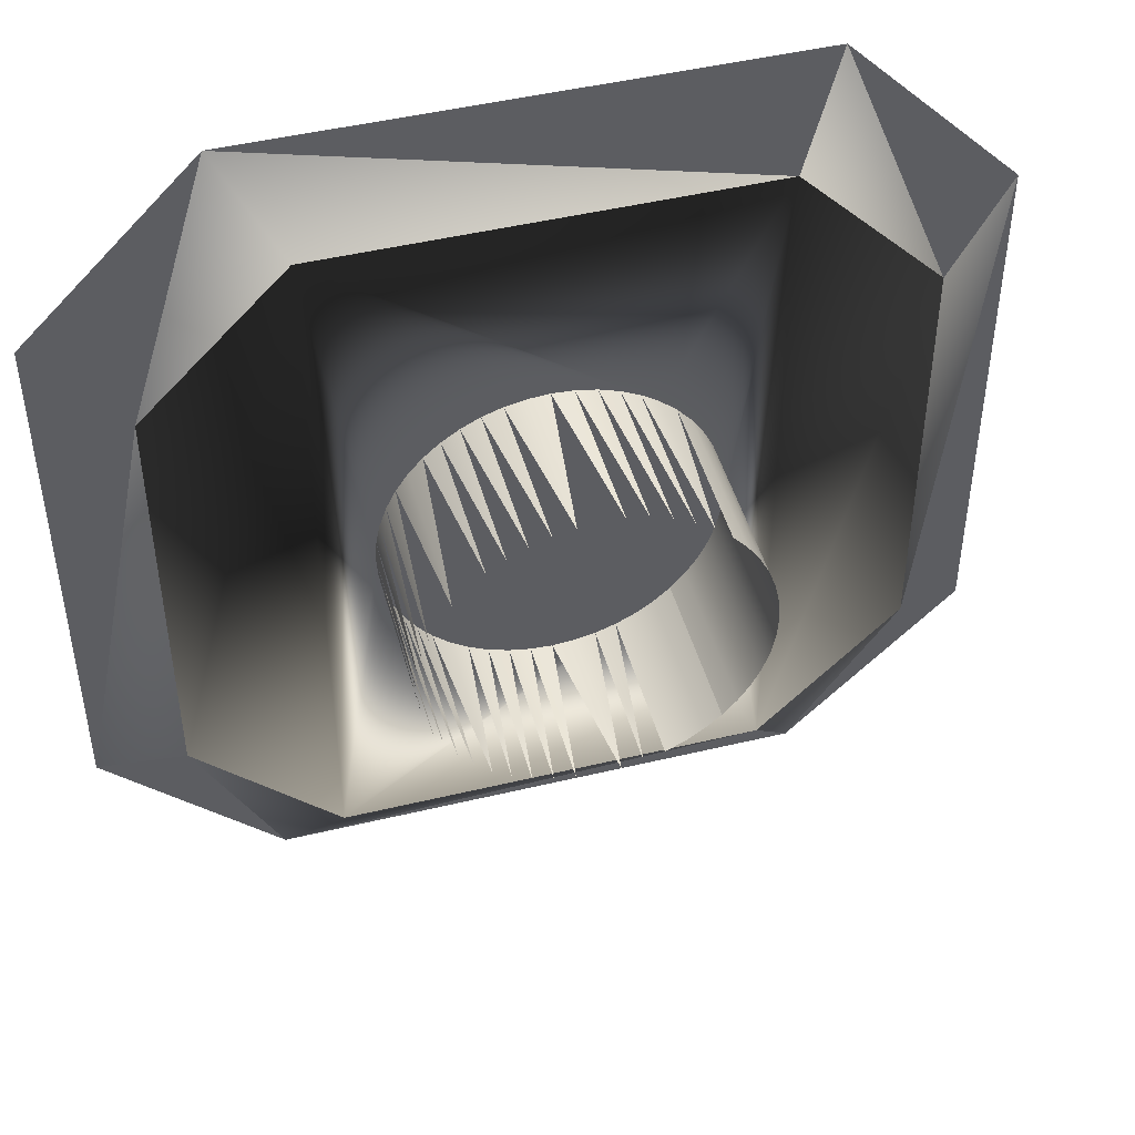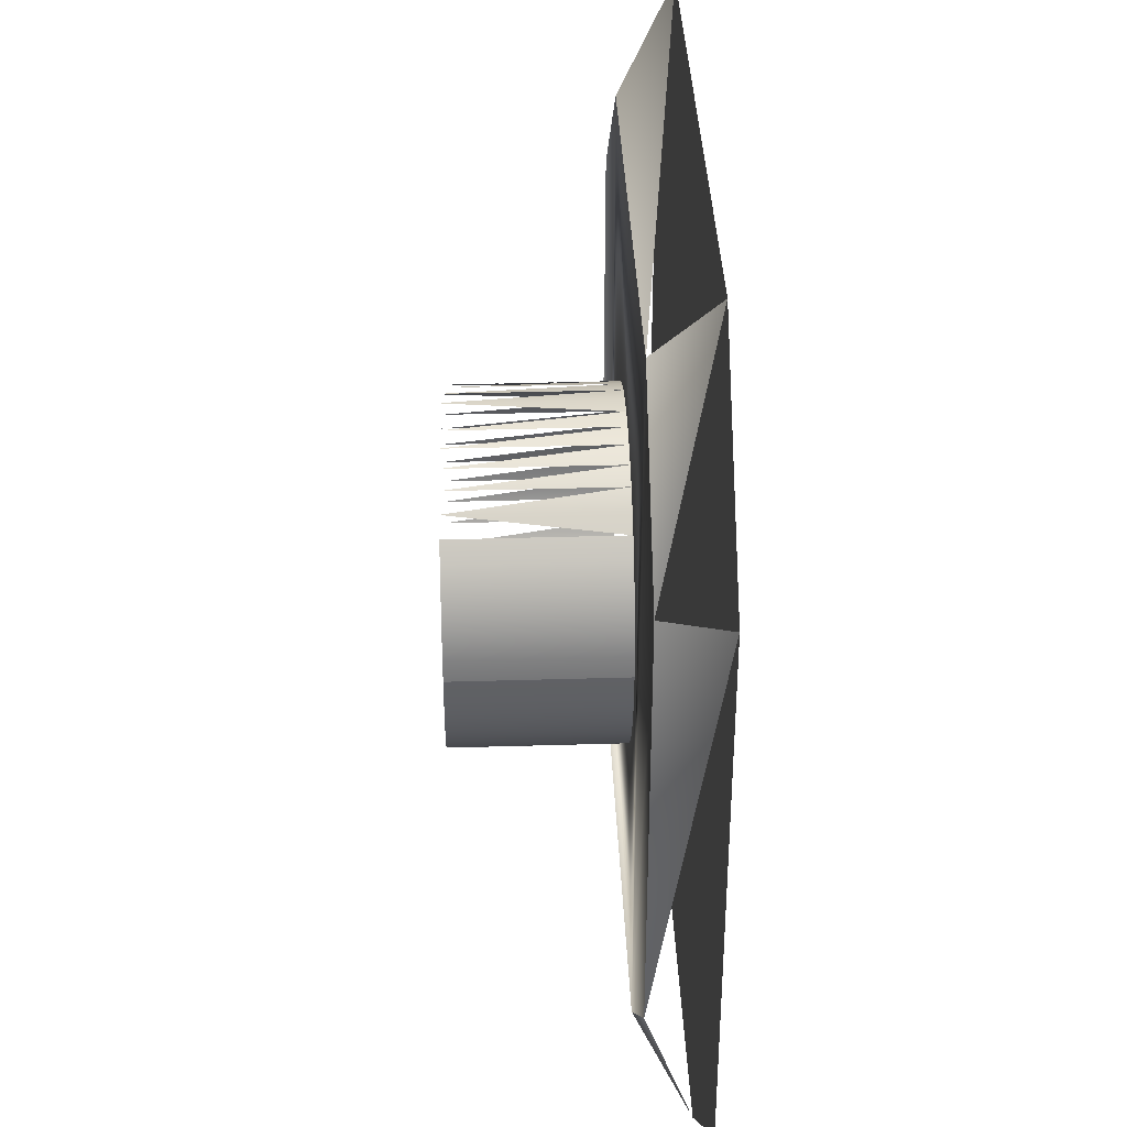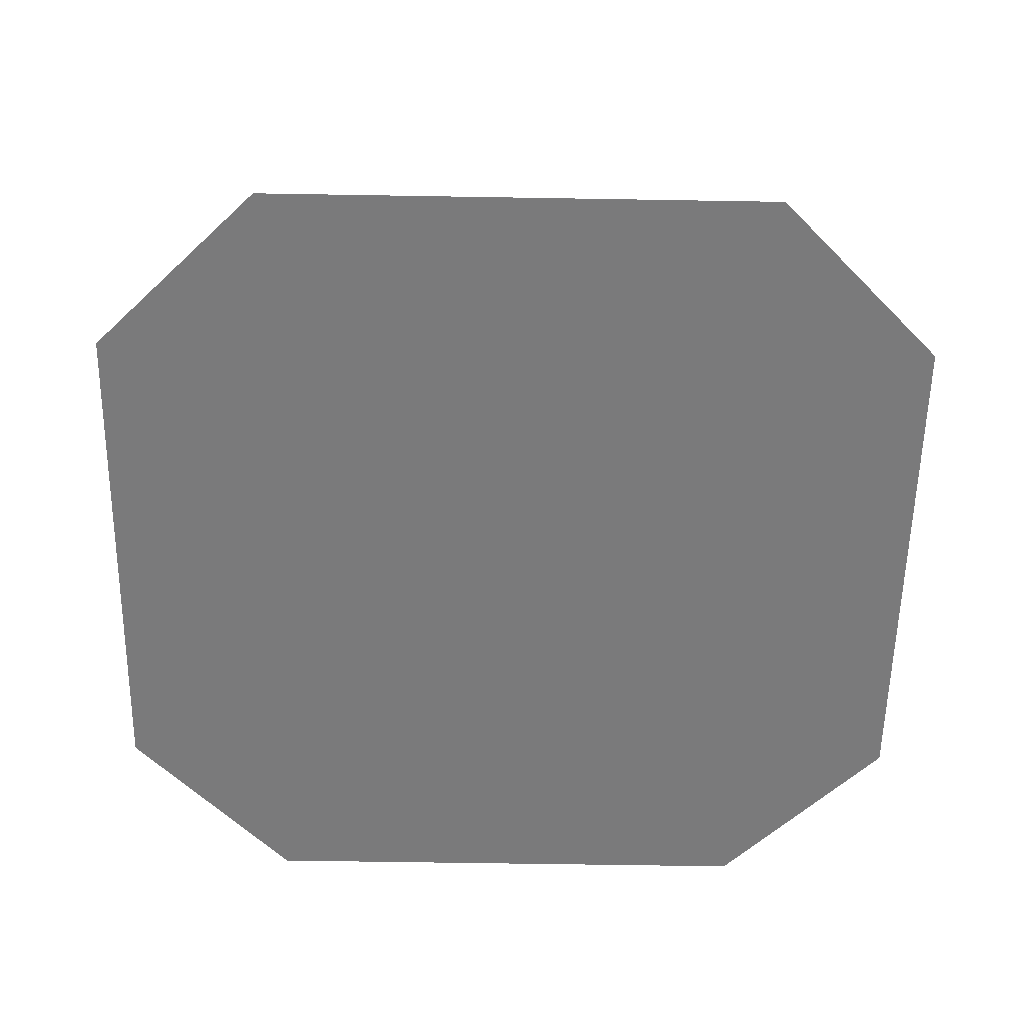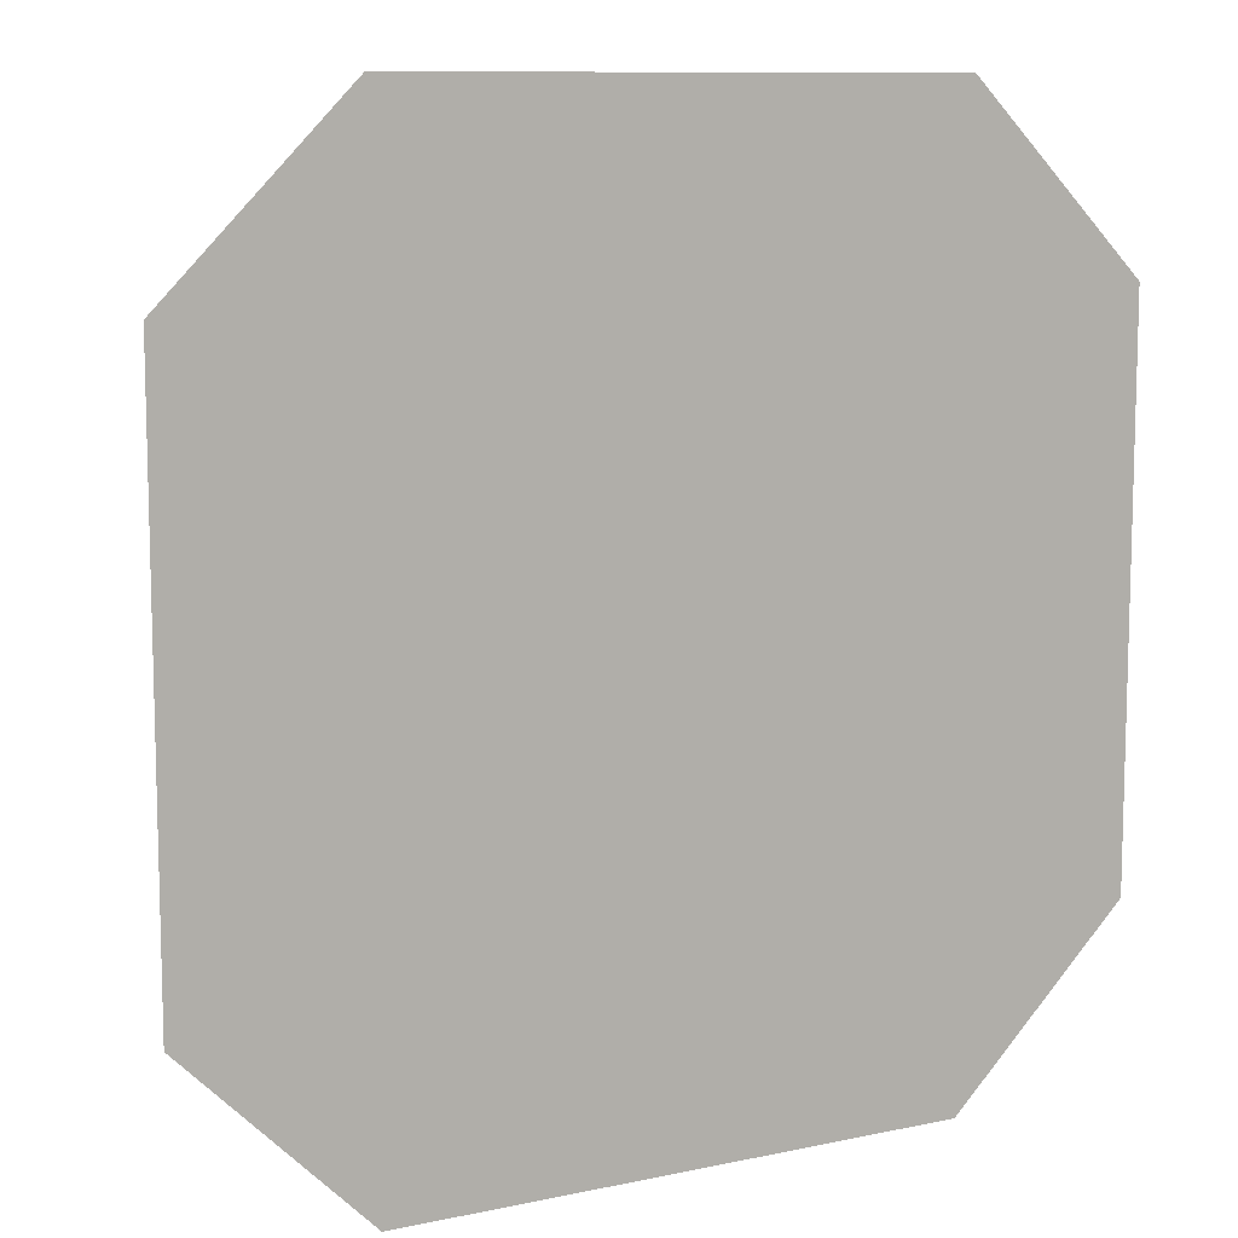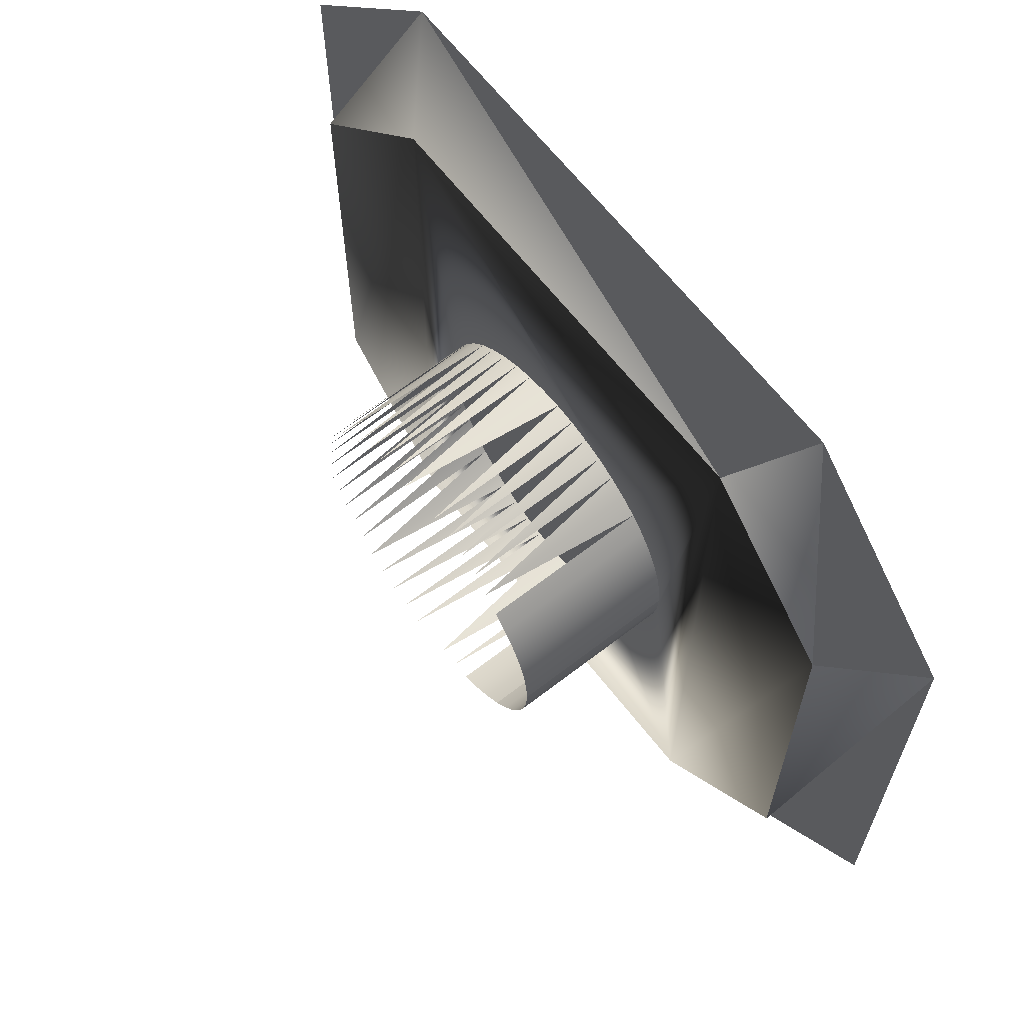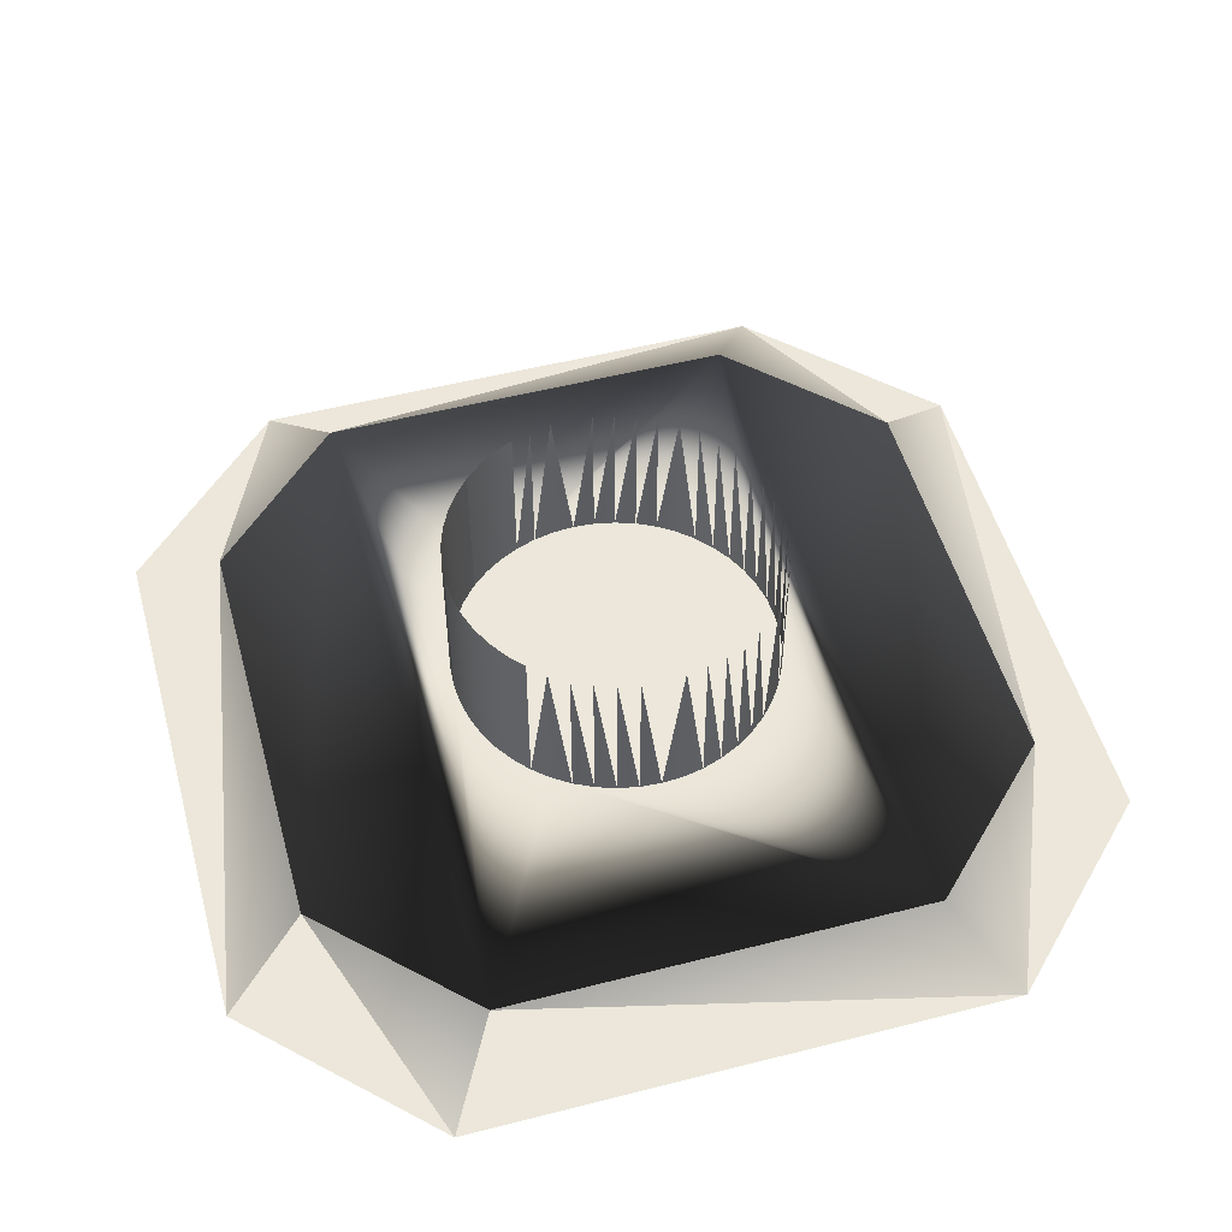
<metadata>
{"format":"obj","ext":"obj","renderer":"f3d","projection":"perspective","resolution":1024,"background":"white","views":[{"elev":46.6,"azim":164.7,"up":"+Z"},{"elev":37.1,"azim":-92.2,"up":"+Z"},{"elev":-58.1,"azim":89.0,"up":"+Y"},{"elev":10.1,"azim":-28.7,"up":"+Z"},{"elev":64.9,"azim":-127.9,"up":"+Z"},{"elev":52.1,"azim":-15.4,"up":"+Y"}]}
</metadata>
<code>
v -0.1754 0.3217 0.1336
v -0.1381 0.3217 0.1709
v -0.1161 0.3217 0.1855
v -0.2017 0.3217 0.08796
v -0.19 0.3217 0.1116
v -0.1579 0.3217 0.1535
v -0.09245 0.3217 0.1972
v -0.06744 0.3217 0.2057
v -0.1754 0.3217 -0.1122
v -0.2017 0.3217 -0.06656
v -0.1381 0.3217 -0.1495
v -0.2171 0.3217 0.0107
v -0.2102 0.3217 0.06296
v -0.19 0.1198 0.1116
v -0.1754 0.1198 0.1336
v -0.1579 0.1198 0.1535
v -0.1161 0.1198 0.1855
v -0.09245 0.1198 0.1972
v -0.04154 0.3217 0.2109
v -0.19 0.3217 -0.09024
v -0.1579 0.3217 -0.1321
v -0.2102 0.3217 -0.04155
v -0.1161 0.3217 -0.1641
v -0.2154 0.3217 0.03706
v -0.2102 0.1198 0.06296
v -0.2017 0.1198 0.08796
v -0.1381 0.1198 0.1709
v -0.06744 0.1198 0.2057
v -0.04154 0.1198 0.2109
v -0.1754 0.1198 -0.1122
v -0.2154 0.3217 -0.01565
v -0.2017 0.1198 -0.06656
v -0.19 0.1198 -0.09024
v -0.06744 0.3217 -0.1843
v -0.09245 0.3217 -0.1758
v -0.1579 0.1198 -0.1321
v -0.1381 0.1198 -0.1495
v -0.2171 0.1198 0.0107
v -0.2154 0.1198 0.03706
v -0.2796 0.1198 0.4508
v 0.2492 0.1198 0.4508
v -0.01519 0.1198 0.2126
v 0.03706 0.3217 0.2057
v -0.2102 0.1198 -0.04155
v -0.04154 0.3217 -0.1895
v -0.1161 0.1198 -0.1641
v -0.2154 0.1198 -0.01565
v 0.01116 0.3217 0.2109
v 0.06207 0.3217 0.1972
v -0.2796 0.1198 -0.4294
v -0.09245 0.1198 -0.1758
v -0.06744 0.1198 -0.1843
v 0.2492 0.1198 -0.4294
v 0.3165 0.05255 0.5555
v 0.01116 0.1198 0.2109
v 0.03706 0.1198 0.2057
v 0.06207 0.1198 0.1972
v 0.08575 0.3217 0.1855
v 0.1077 0.3217 0.1709
v 0.03706 0.3217 -0.1843
v 0.01116 0.3217 -0.1895
v -0.01519 0.1198 -0.1912
v -0.04154 0.1198 -0.1895
v -0.3469 0.05255 0.5555
v 0.4249 0.1198 0.2751
v 0.08575 0.1198 0.1855
v 0.1798 0.3217 0.06296
v 0.06207 0.3217 -0.1758
v 0.3165 0.05255 -0.5341
v -0.4553 0.1198 0.2751
v 0.5296 0.05255 0.3424
v 0.4249 0.1198 -0.2537
v 0.1077 0.1198 0.1709
v 0.1276 0.1198 0.1535
v 0.145 0.3217 0.1336
v 0.1713 0.3217 0.08796
v 0.185 0.3217 0.03706
v 0.1867 0.3217 0.0107
v 0.1798 0.3217 -0.04155
v 0.1077 0.3217 -0.1495
v 0.08575 0.3217 -0.1641
v 0.01116 0.1198 -0.1895
v 0.03706 0.1198 -0.1843
v -0.3469 0.05255 -0.5341
v -0.4553 0.1198 -0.2537
v 0.5296 0.05255 -0.321
v -0.56 0.05255 0.3424
v 0.1713 0.1198 0.08796
v 0.1798 0.1198 0.06296
v 0.185 0.3217 -0.01565
v 0.1596 0.3217 -0.09024
v 0.1276 0.3217 -0.1321
v 0.1713 0.3217 -0.06656
v 0.06207 0.1198 -0.1758
v 0.1867 0.1198 0.0107
v 0.145 0.1198 0.1336
v 0.1596 0.1198 0.1116
v 0.185 0.1198 0.03706
v 0.145 0.3217 -0.1122
v 0.1798 0.1198 -0.04155
v 0.185 0.1198 -0.01565
v 0.08575 0.1198 -0.1641
v 0.1276 0.1198 -0.1321
v -0.56 0.05255 -0.321
v 0.1596 0.1198 -0.09024
v 0.1713 0.1198 -0.06656
v 0.145 0.1198 -0.1122
v 0.1077 0.1198 -0.1495
f 1 14 5
f 5 14 1
f 6 15 1
f 1 15 6
f 4 25 13
f 13 25 4
f 5 26 4
f 4 26 5
f 14 1 15
f 15 1 14
f 26 5 14
f 14 5 26
f 15 6 16
f 16 6 15
f 16 2 27
f 27 2 16
f 2 17 27
f 27 17 2
f 3 18 17
f 17 18 3
f 7 28 18
f 18 28 7
f 20 30 9
f 9 30 20
f 30 21 9
f 9 21 30
f 22 32 10
f 10 32 22
f 10 33 20
f 20 33 10
f 36 11 21
f 21 11 36
f 37 23 11
f 11 23 37
f 24 38 12
f 12 38 24
f 13 39 24
f 24 39 13
f 25 4 26
f 26 4 25
f 39 13 25
f 25 13 39
f 14 40 15
f 15 40 14
f 26 40 14
f 14 40 26
f 15 40 16
f 16 40 15
f 16 40 27
f 27 40 16
f 27 41 17
f 17 41 27
f 17 41 18
f 18 41 17
f 18 41 28
f 28 41 18
f 8 29 28
f 28 29 8
f 19 42 29
f 29 42 19
f 30 20 33
f 33 20 30
f 21 30 36
f 36 30 21
f 31 44 22
f 22 44 31
f 32 22 44
f 44 22 32
f 33 10 32
f 32 10 33
f 46 35 23
f 23 35 46
f 11 36 37
f 37 36 11
f 23 37 46
f 46 37 23
f 38 24 39
f 39 24 38
f 47 12 38
f 38 12 47
f 12 47 31
f 31 47 12
f 25 40 26
f 26 40 25
f 39 40 25
f 25 40 39
f 27 40 41
f 41 40 27
f 28 41 29
f 29 41 28
f 29 41 42
f 42 41 29
f 50 33 30
f 30 33 50
f 50 30 36
f 36 30 50
f 44 31 47
f 47 31 44
f 50 44 32
f 32 44 50
f 50 32 33
f 33 32 50
f 35 46 51
f 51 46 35
f 50 36 37
f 37 36 50
f 53 37 46
f 46 37 53
f 40 39 38
f 38 39 40
f 47 40 38
f 38 40 47
f 54 40 41
f 41 40 54
f 42 41 55
f 55 41 42
f 50 47 44
f 44 47 50
f 34 51 52
f 52 51 34
f 45 52 63
f 63 52 45
f 53 46 51
f 51 46 53
f 50 37 53
f 53 37 50
f 50 40 47
f 47 40 50
f 65 54 41
f 41 54 65
f 42 48 55
f 55 48 42
f 55 41 56
f 56 41 55
f 48 56 55
f 55 56 48
f 43 57 56
f 56 57 43
f 49 66 57
f 57 66 49
f 62 45 63
f 63 45 62
f 53 51 52
f 52 51 53
f 53 52 63
f 63 52 53
f 50 69 53
f 53 69 50
f 50 70 40
f 40 70 50
f 64 70 40
f 40 70 64
f 72 41 65
f 65 41 72
f 56 41 57
f 57 41 56
f 57 41 66
f 66 41 57
f 58 73 66
f 66 73 58
f 61 62 82
f 82 62 61
f 53 63 62
f 62 63 53
f 69 72 53
f 53 72 69
f 70 50 85
f 85 50 70
f 53 41 72
f 72 41 53
f 86 65 72
f 72 65 86
f 66 41 73
f 73 41 66
f 59 74 73
f 73 74 59
f 60 82 83
f 83 82 60
f 68 83 94
f 94 83 68
f 53 62 82
f 82 62 53
f 85 84 50
f 50 84 85
f 87 85 70
f 70 85 87
f 95 41 53
f 53 41 95
f 73 41 74
f 74 41 73
f 74 75 96
f 96 75 74
f 88 67 89
f 89 67 88
f 97 76 88
f 88 76 97
f 89 77 98
f 98 77 89
f 81 94 102
f 102 94 81
f 53 82 83
f 83 82 53
f 53 83 94
f 94 83 53
f 98 41 95
f 95 41 98
f 53 101 95
f 95 101 53
f 74 41 96
f 96 41 74
f 75 97 96
f 96 97 75
f 88 41 89
f 89 41 88
f 97 41 88
f 88 41 97
f 89 41 98
f 98 41 89
f 98 78 95
f 95 78 98
f 95 90 101
f 101 90 95
f 100 93 106
f 106 93 100
f 101 79 100
f 100 79 101
f 80 102 108
f 108 102 80
f 103 80 108
f 108 80 103
f 107 92 103
f 103 92 107
f 53 94 102
f 102 94 53
f 53 100 101
f 101 100 53
f 96 41 97
f 97 41 96
f 105 99 107
f 107 99 105
f 106 91 105
f 105 91 106
f 53 106 100
f 100 106 53
f 53 102 108
f 108 102 53
f 53 108 103
f 103 108 53
f 53 103 107
f 107 103 53
f 53 107 105
f 105 107 53
f 53 105 106
f 106 105 53
f 64 69 54
f 54 69 64
f 64 84 69
f 69 84 64
f 54 69 86
f 86 69 54
f 54 86 71
f 71 86 54
f 87 84 64
f 64 84 87
f 84 87 104
f 104 87 84

</code>
